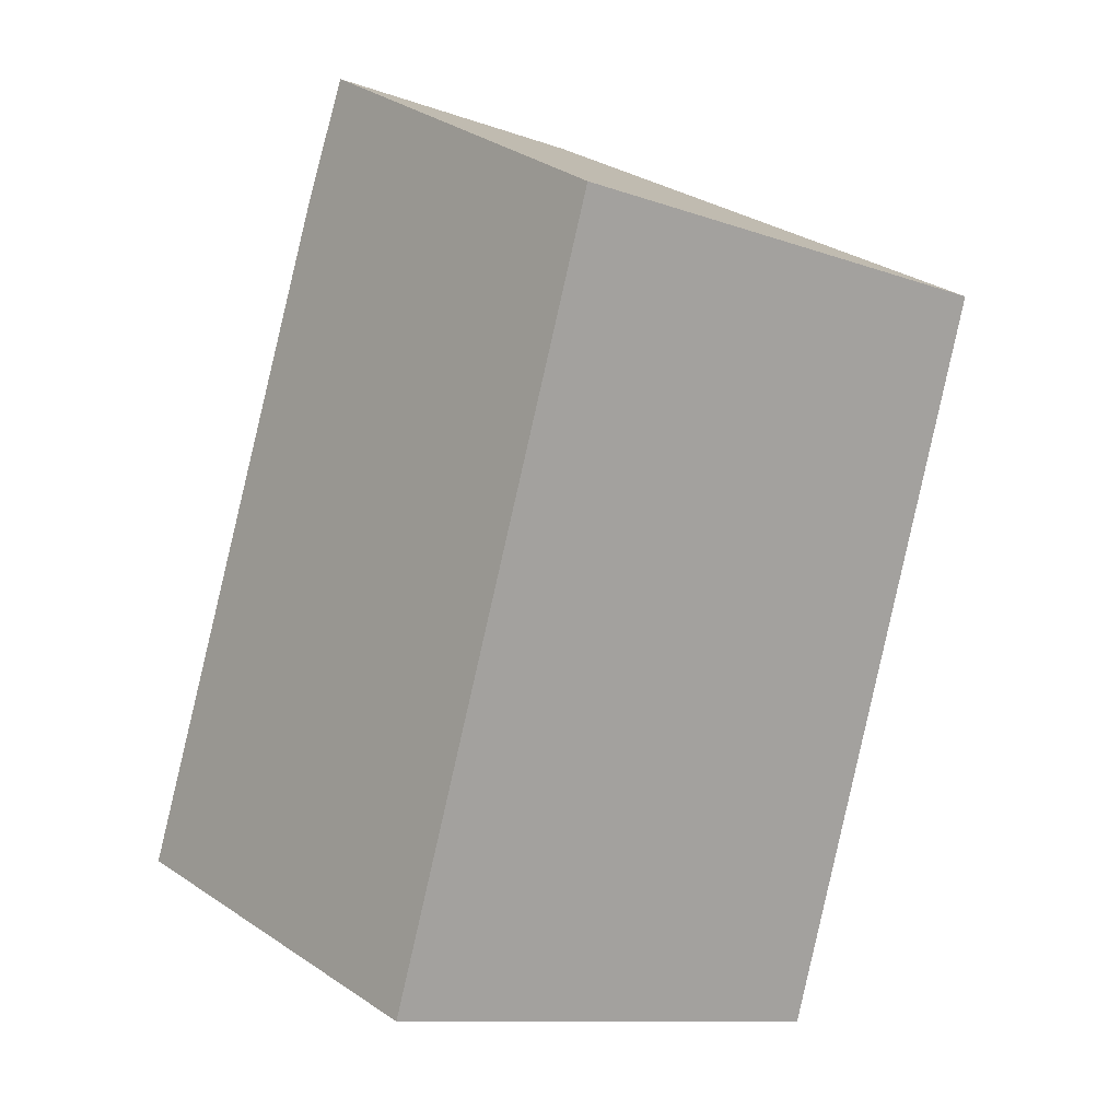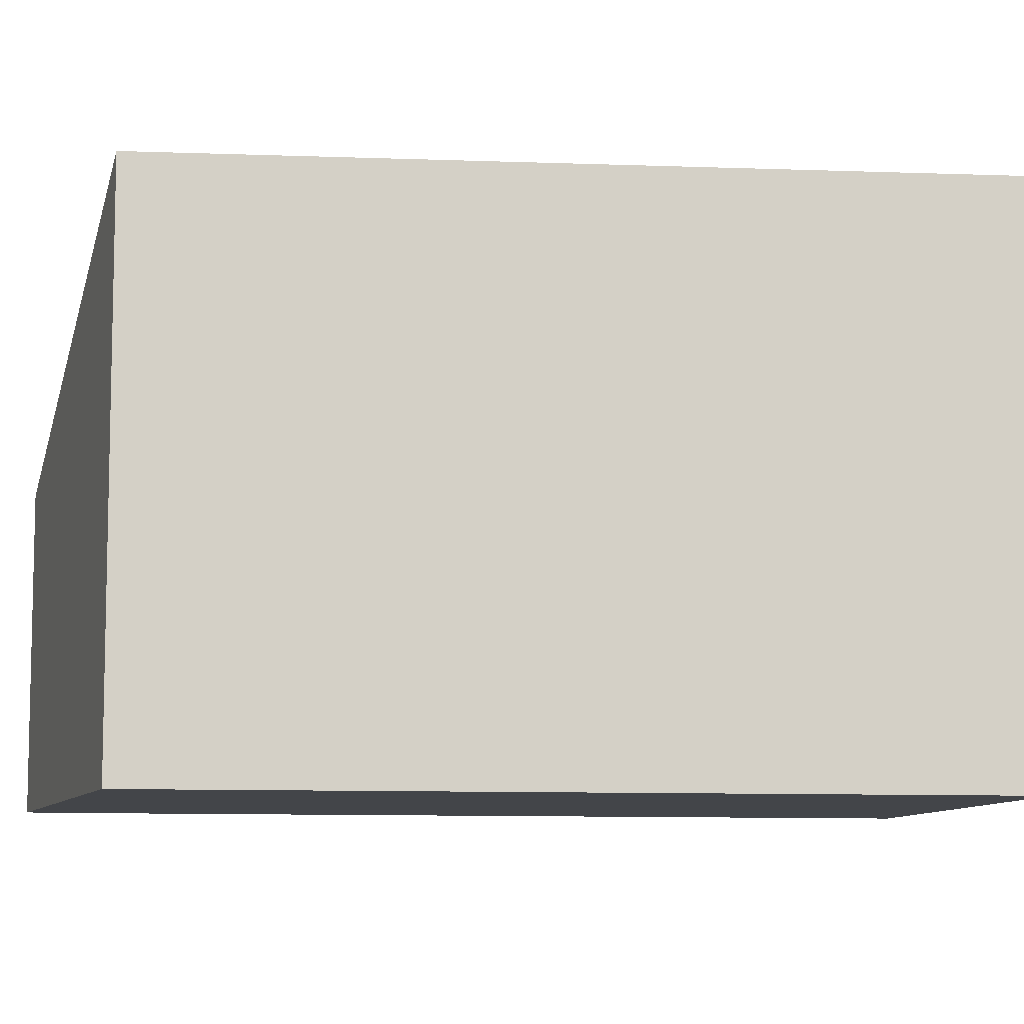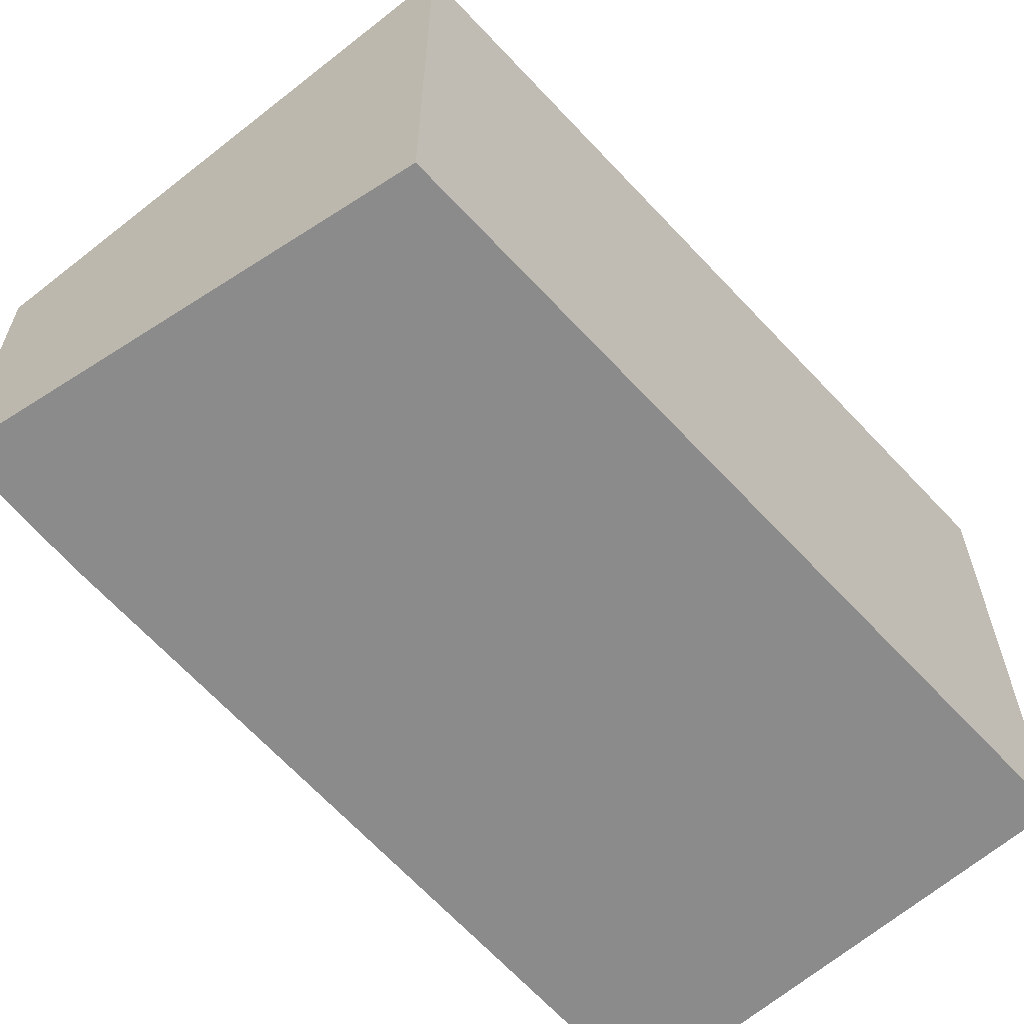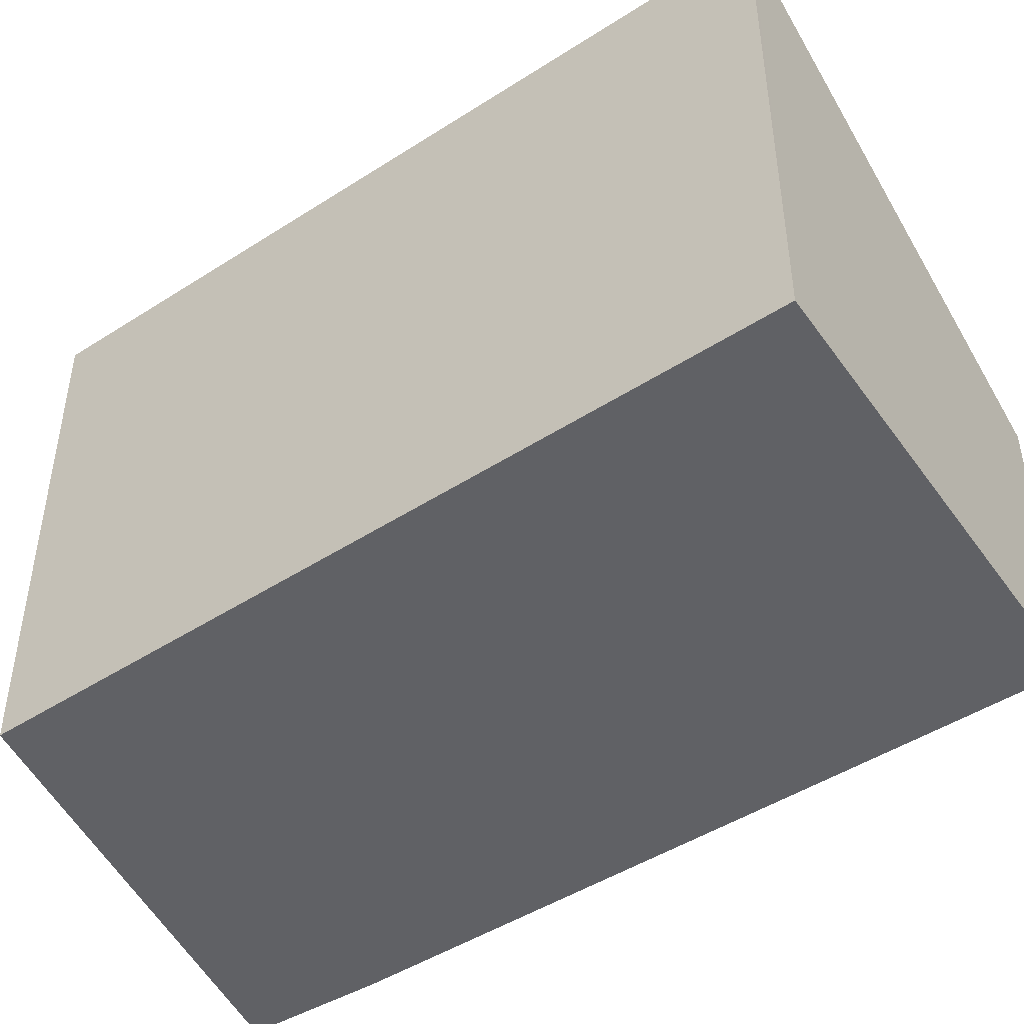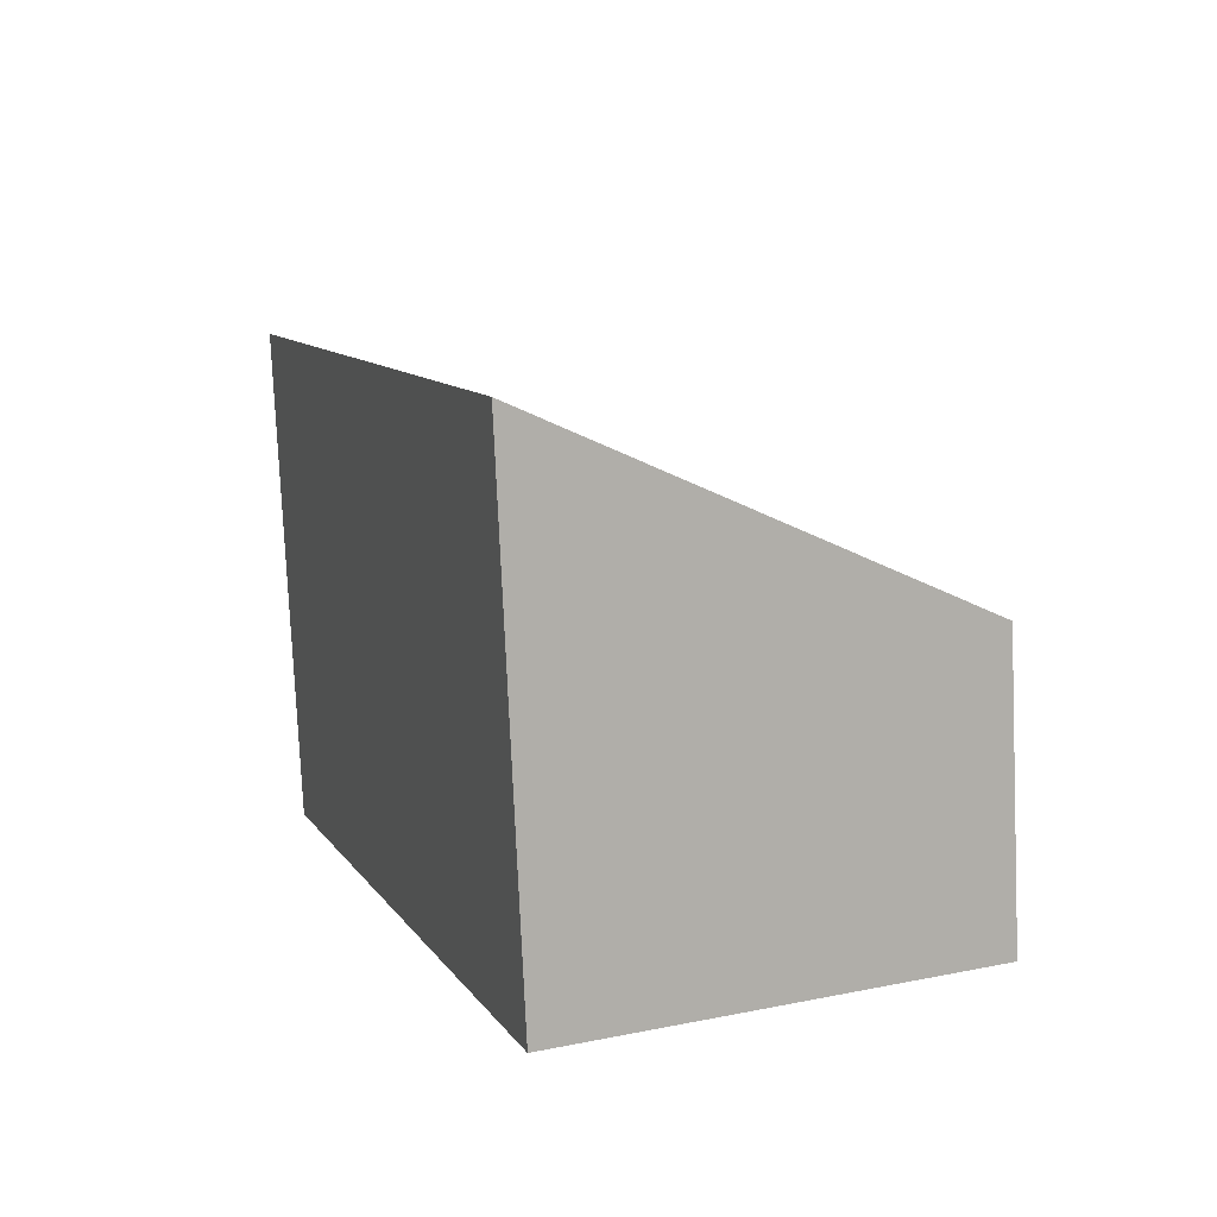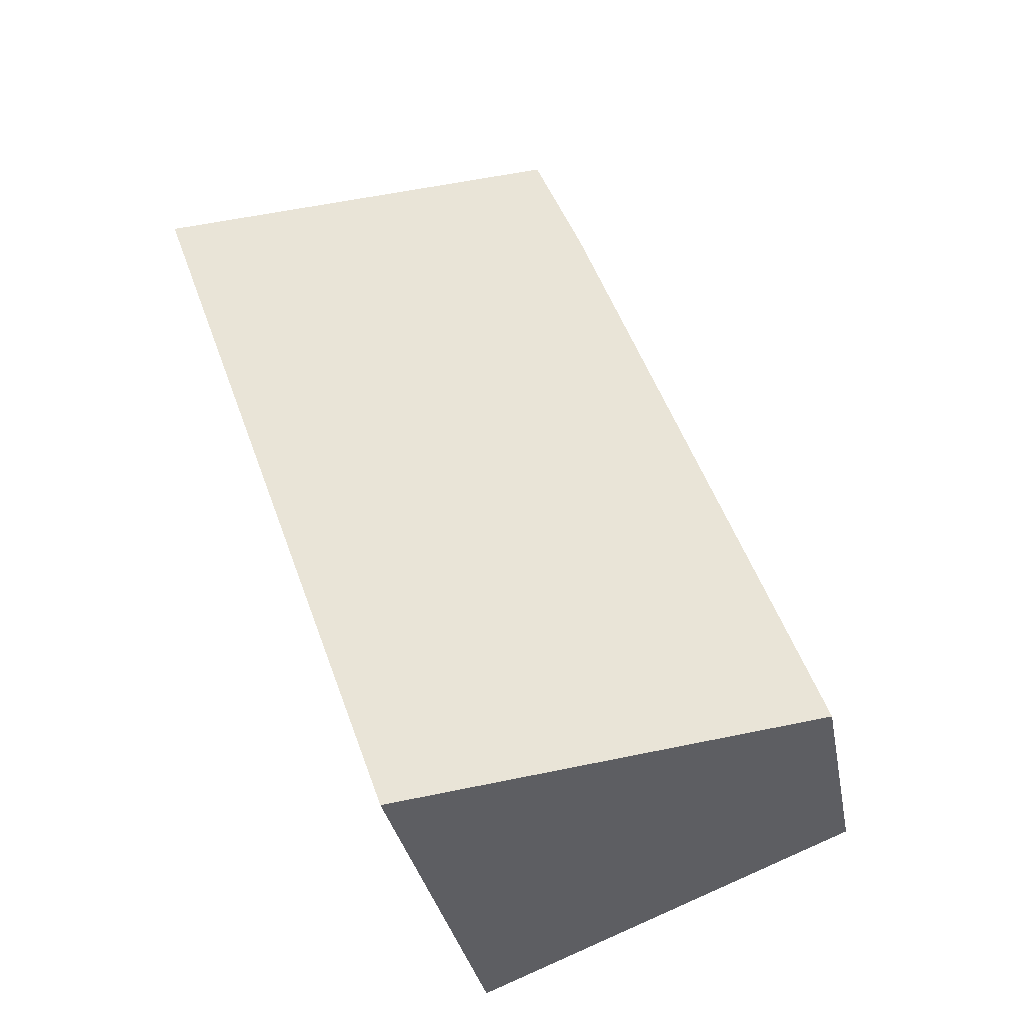
<metadata>
{"format":"obj","ext":"obj","renderer":"f3d","projection":"perspective","resolution":1024,"background":"white","views":[{"elev":-11.0,"azim":49.0,"up":"+Z"},{"elev":-8.8,"azim":101.9,"up":"+Y"},{"elev":-63.8,"azim":62.6,"up":"+Y"},{"elev":-49.1,"azim":145.3,"up":"+Y"},{"elev":-78.5,"azim":-177.4,"up":"+Z"},{"elev":-31.7,"azim":-169.8,"up":"+Z"}]}
</metadata>
<code>
v  5.93 5.571 12.92
v  5.139 5.14 13.23
v  5.185 5.142 13.34
v  4.304 5.103 11.29
v  0 5.142 3.149e-16
v  11.68 8.882 9.667
v  7.059 8.988 -2.802
v  8.659 8.988 1.314
v  7.156 9.041 -2.841
v  7.156 1.74e-16 -2.841
v  0 0 0
v  7.059 1.716e-16 -2.802
v  4.304 -6.911e-16 11.29
v  5.139 -8.102e-16 13.23
v  5.185 -8.168e-16 13.34
v  11.68 -5.919e-16 9.667
v  5.93 -7.91e-16 12.92
v  8.659 -8.046e-17 1.314
g defaultobject
f 1 2 3
f 2 1 4
f 4 1 5
f 5 1 6
f 5 6 7
f 7 6 8
f 7 8 9
f 10 7 9
f 7 10 5
f 5 10 11
f 11 10 12
f 11 4 5
f 4 11 13
f 14 4 13
f 14 2 4
f 2 14 3
f 3 14 15
f 1 16 6
f 16 1 3
f 16 3 15
f 16 15 17
f 8 10 9
f 10 8 6
f 10 6 18
f 18 6 16
f 14 17 15
f 17 14 13
f 17 13 16
f 16 13 11
f 16 11 18
f 18 11 12
f 18 12 10

</code>
